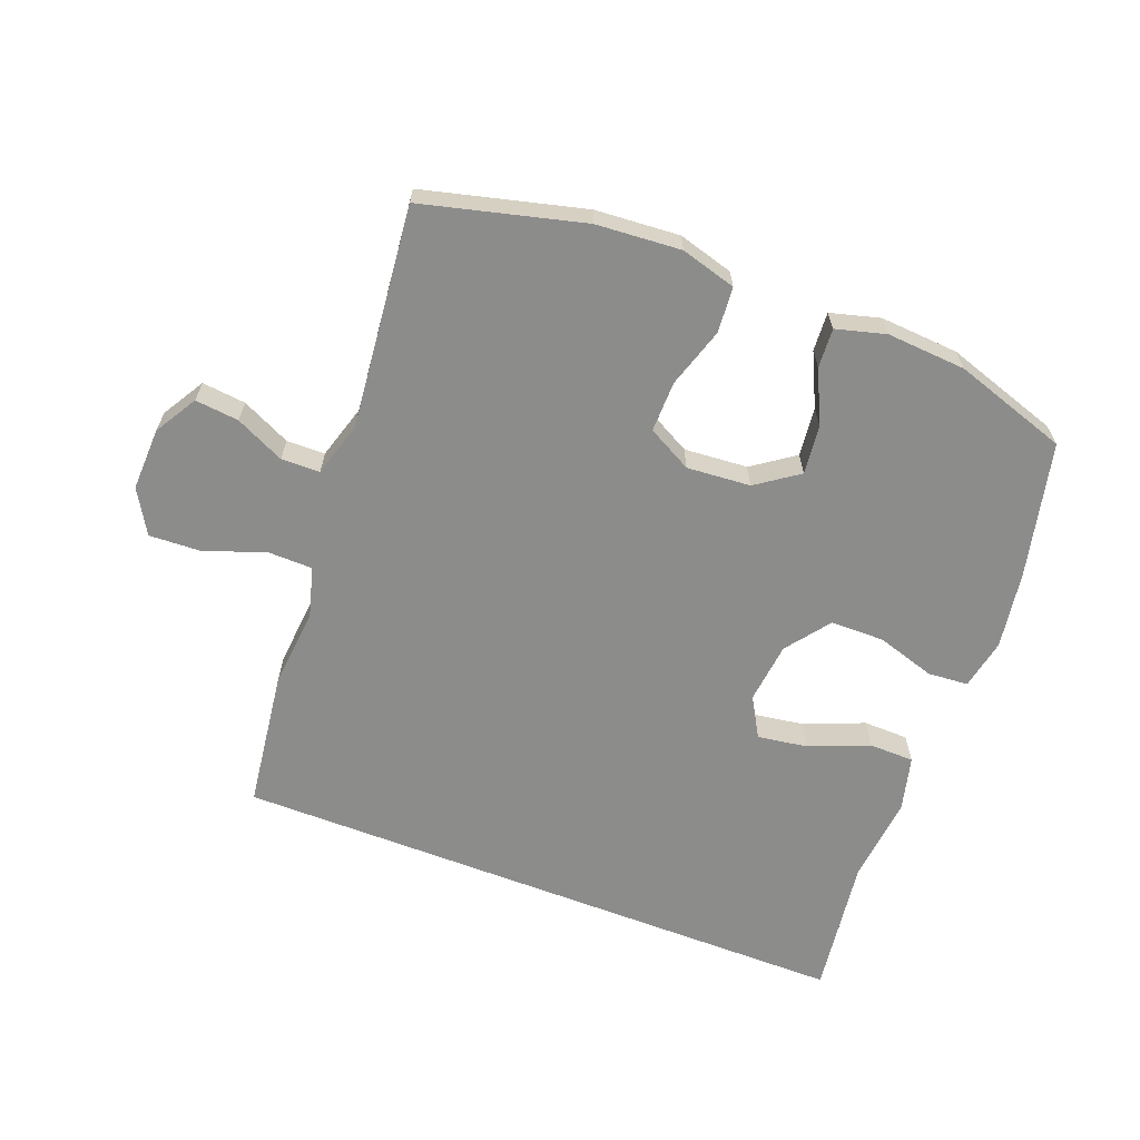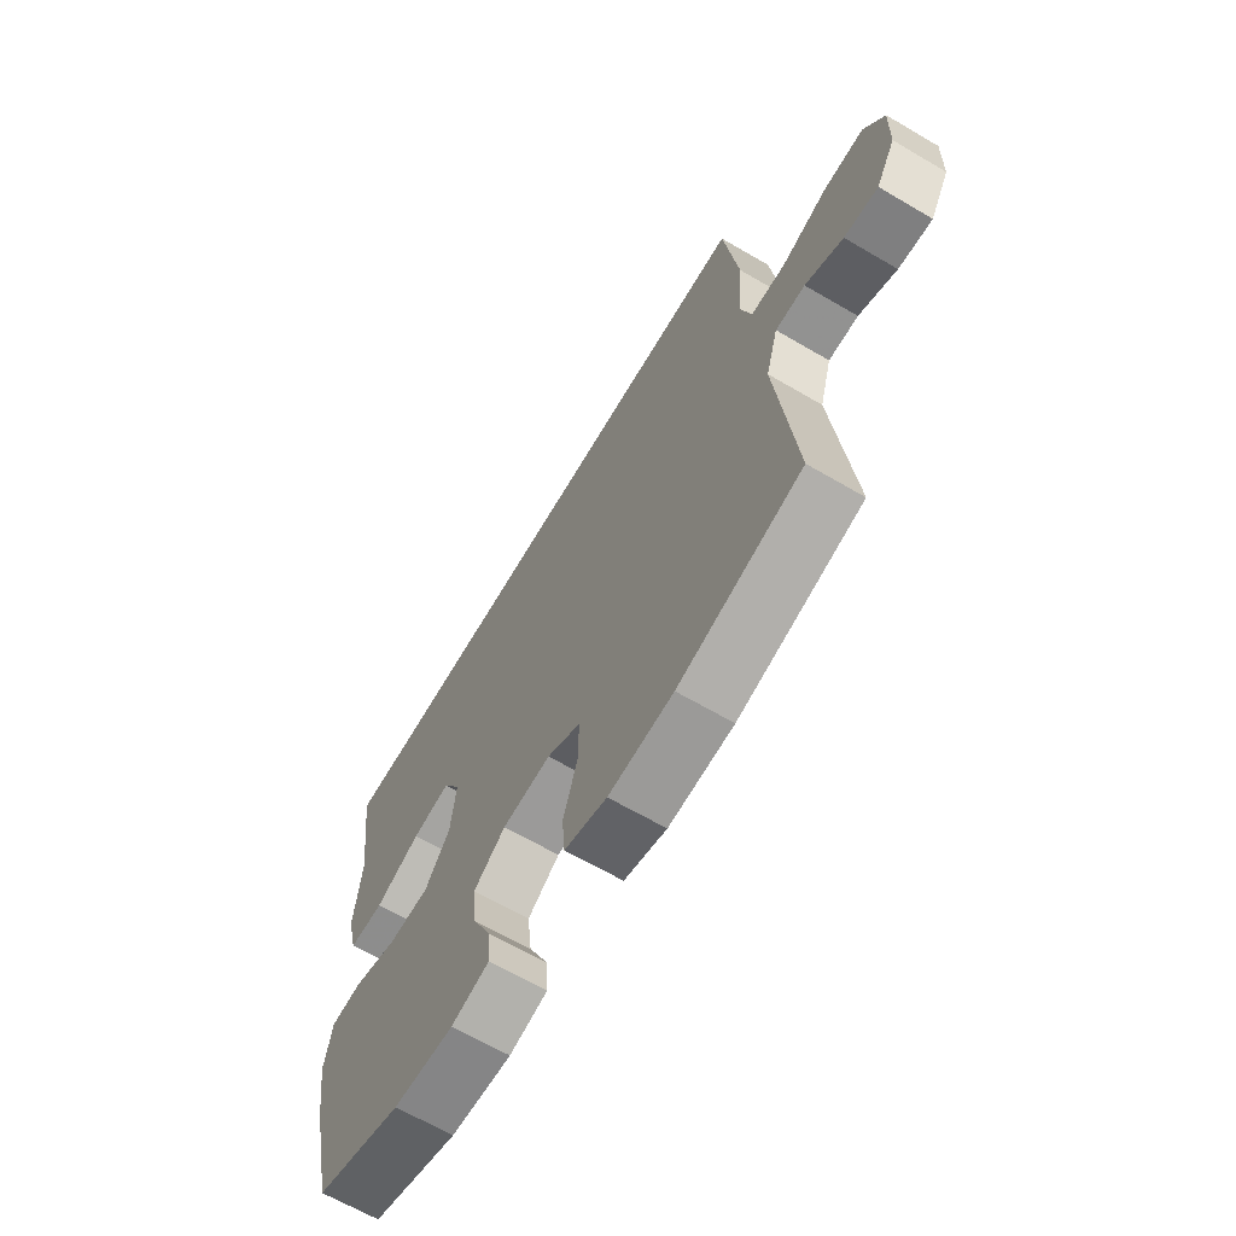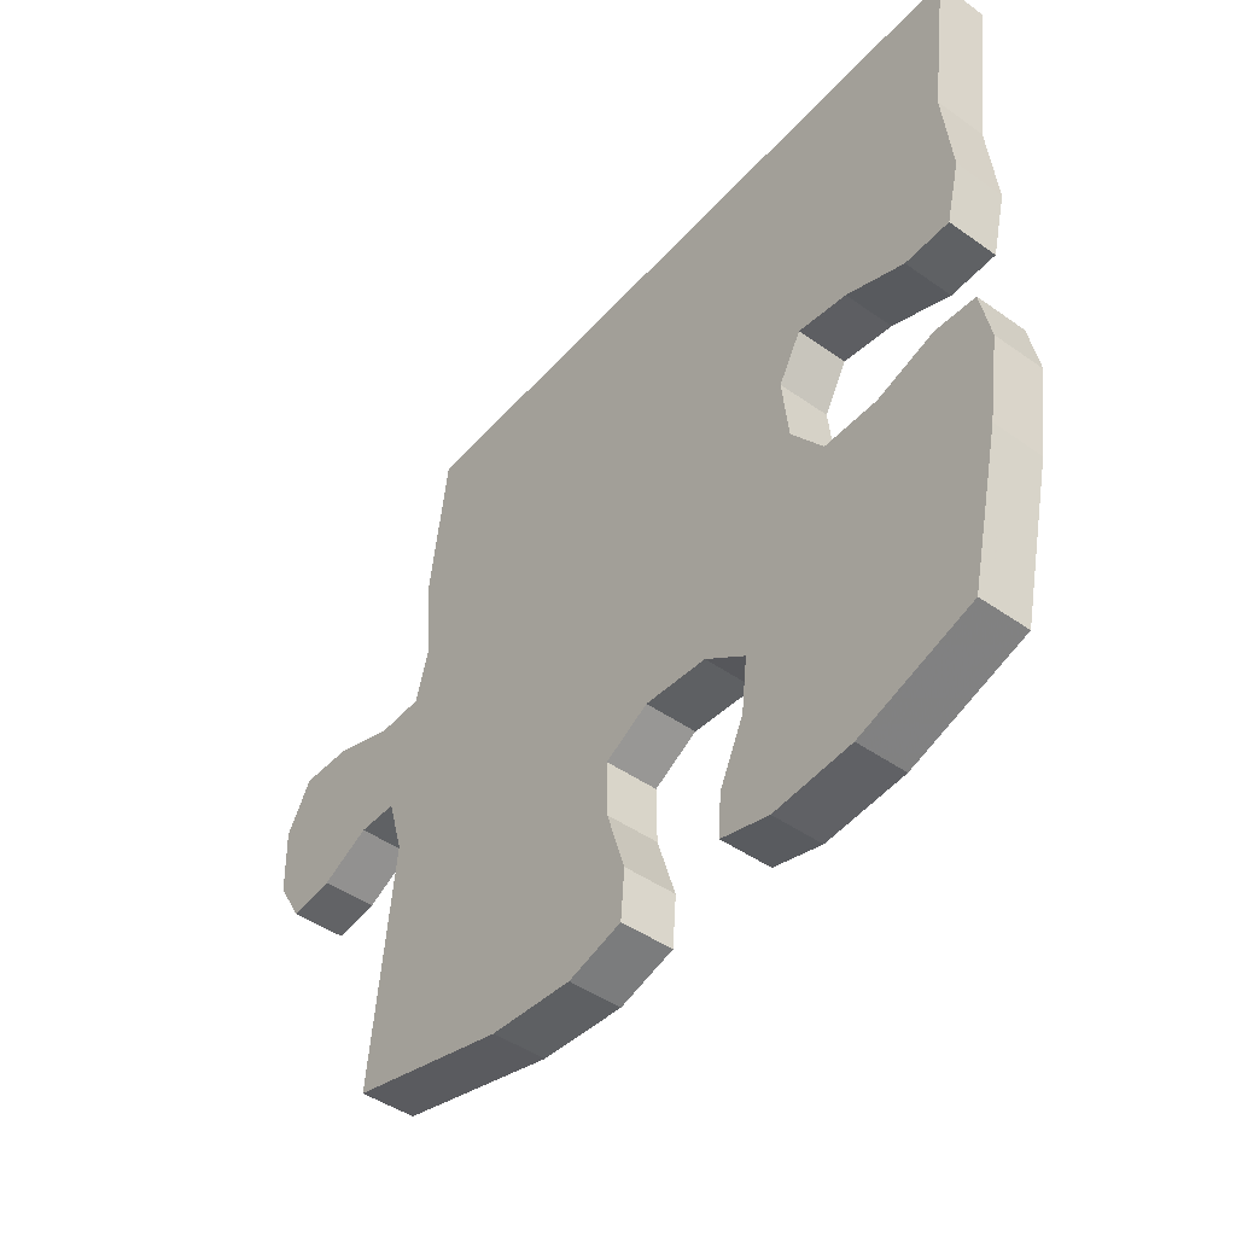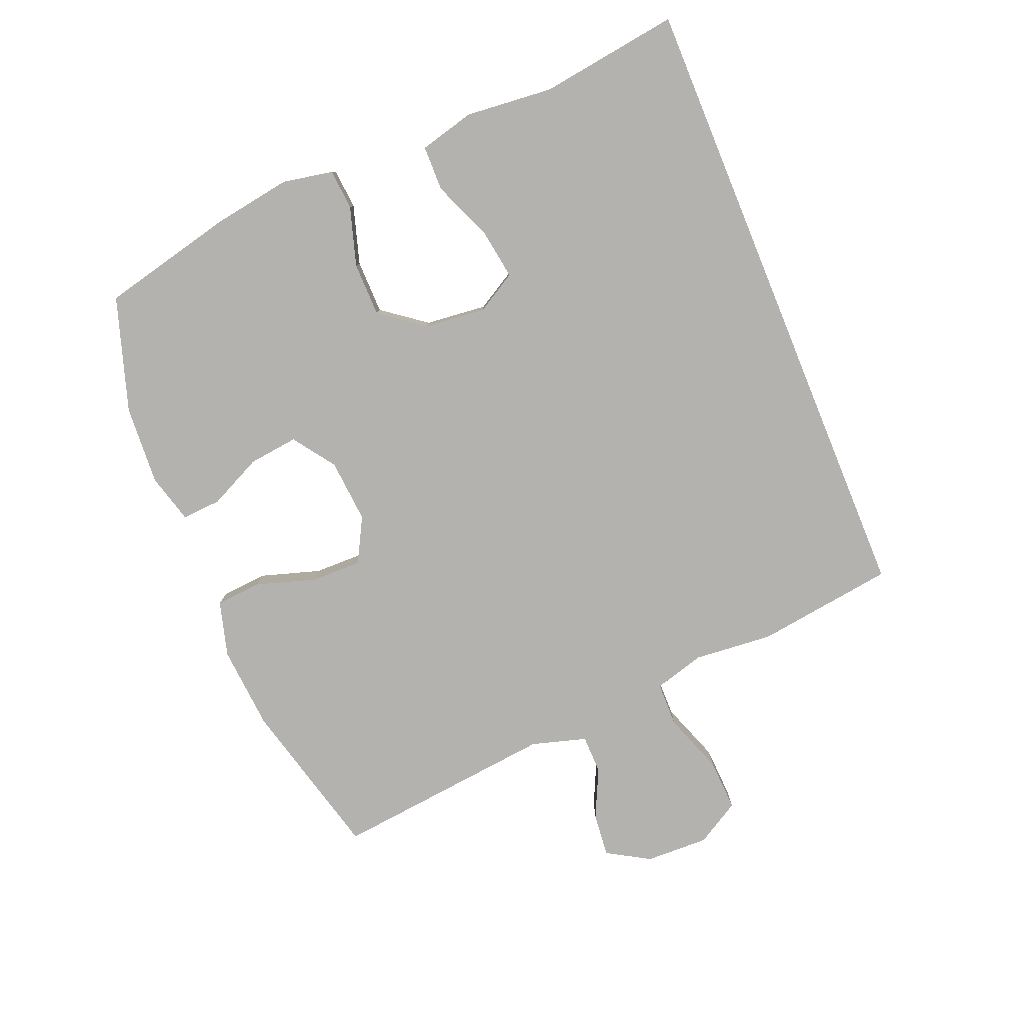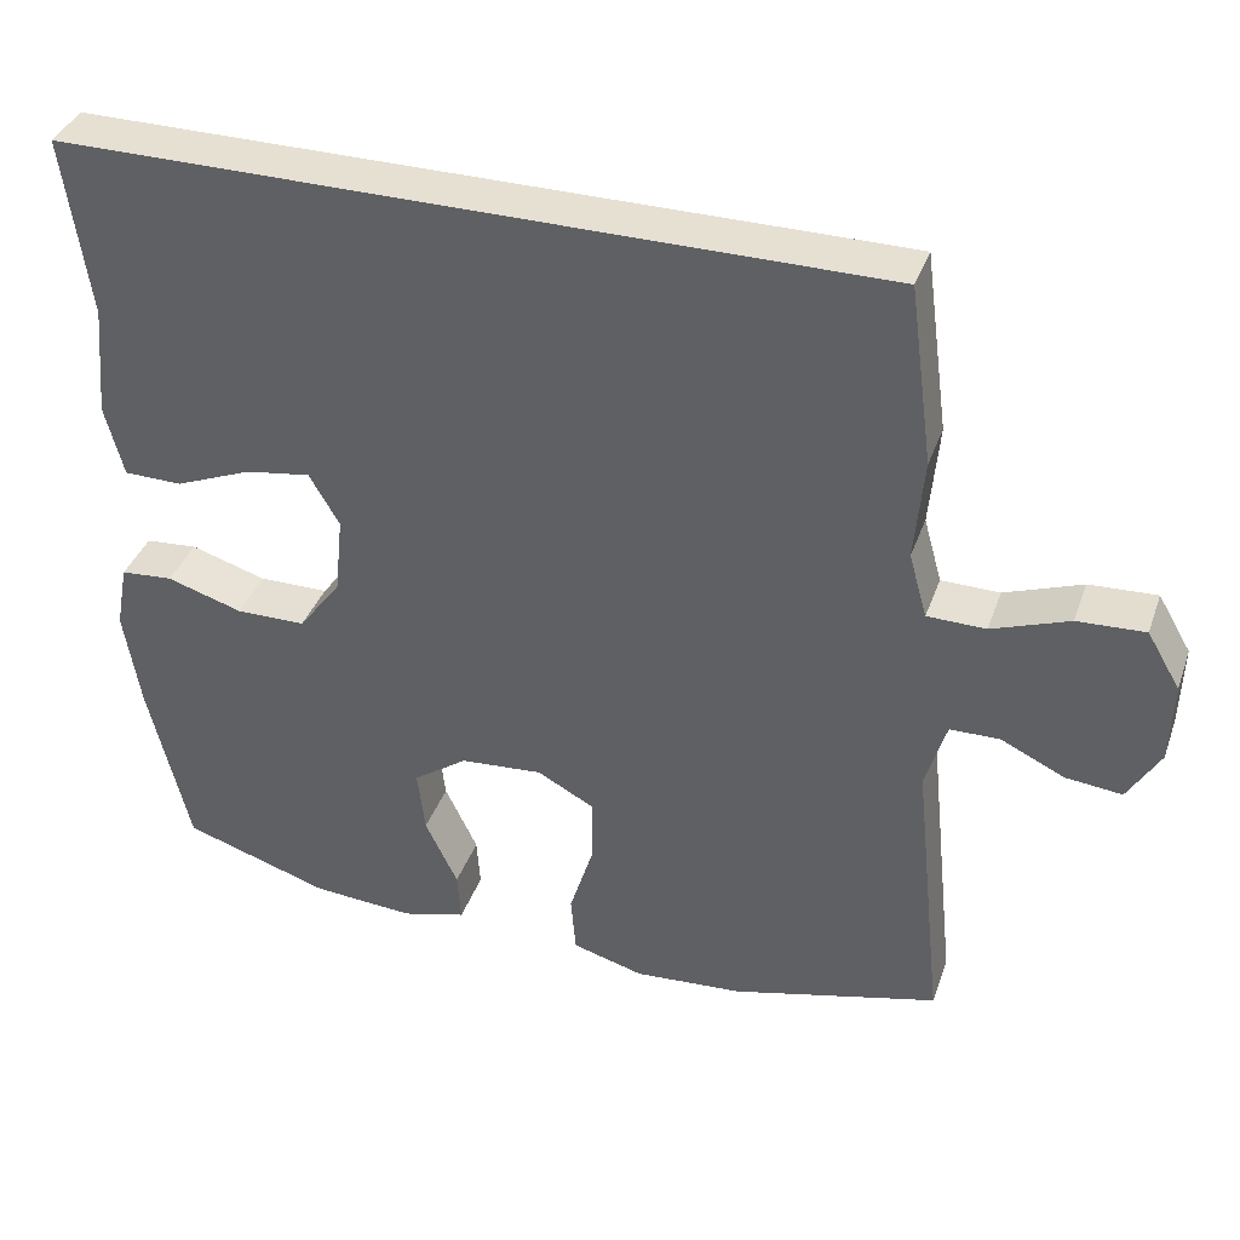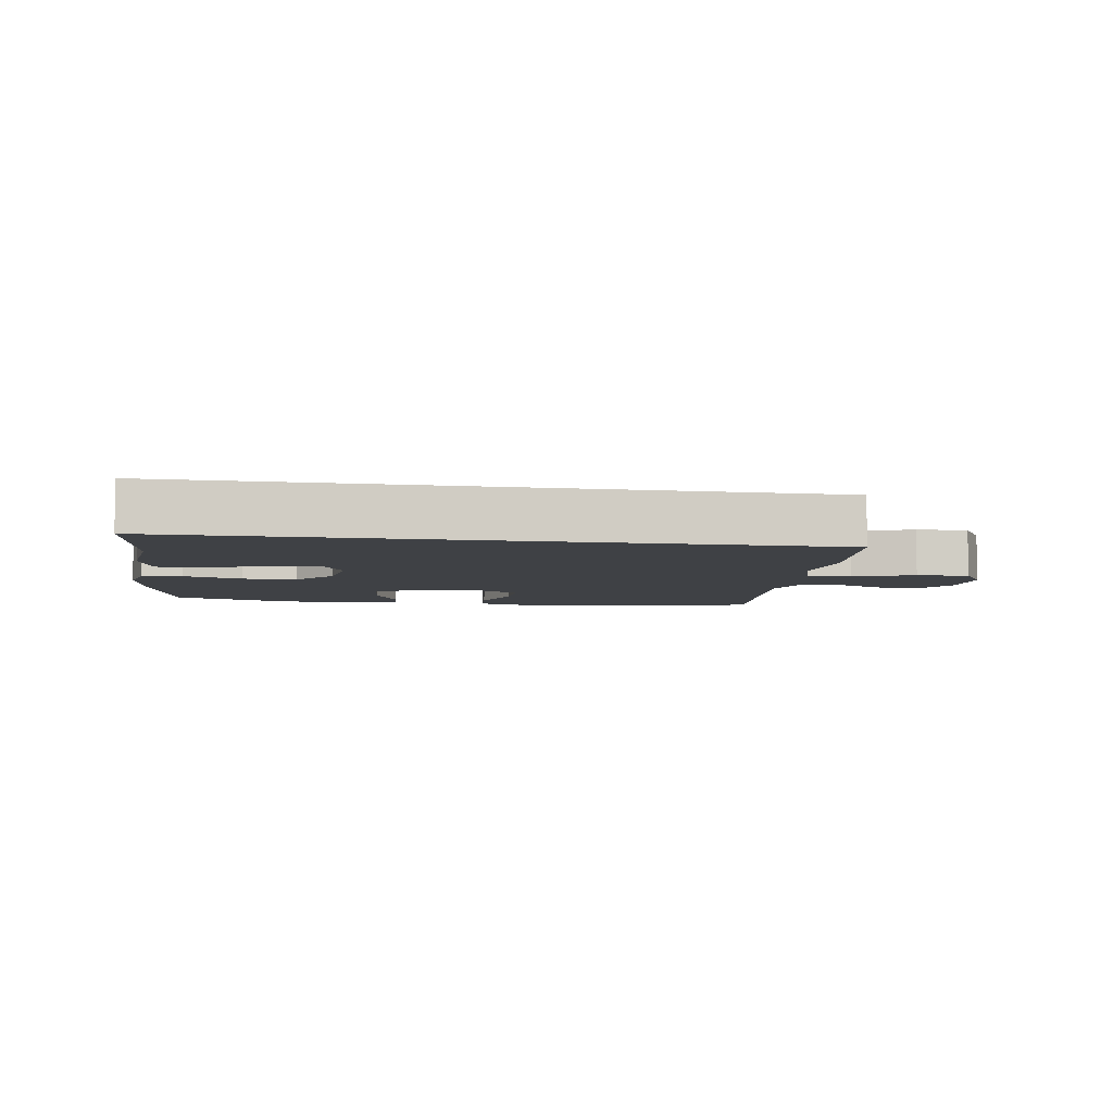
<metadata>
{"format":"obj","ext":"obj","renderer":"f3d","projection":"perspective","resolution":1024,"background":"white","views":[{"elev":-64.1,"azim":158.8,"up":"+Y"},{"elev":-65.3,"azim":59.5,"up":"+Z"},{"elev":-46.0,"azim":-128.9,"up":"+Z"},{"elev":-79.7,"azim":-67.7,"up":"+Y"},{"elev":37.6,"azim":18.5,"up":"+Z"},{"elev":-5.7,"azim":-9.6,"up":"+Y"}]}
</metadata>
<code>
v -0.57 0.07 0.5
v 0.41 0.07 0.5
v 0.439 0.07 0.285
v 0.428 0.07 0.162
v 0.45 0.07 0.084
v 0.52 0.07 0.083
v 0.613 0.07 0.117
v 0.694 0.07 0.121
v 0.734 0.07 0.053
v 0.731 0.07 -0.045
v 0.692 0.07 -0.111
v 0.624 0.07 -0.104
v 0.548 0.07 -0.068
v 0.488 0.07 -0.069
v 0.463 0.07 -0.154
v 0.5 0.07 -0.5
v 0.251 0.07 -0.564
v 0.12 0.07 -0.574
v 0.034 0.07 -0.55
v 0.028 0.07 -0.479
v 0.057 0.07 -0.386
v 0.058 0.07 -0.307
v -0.011 0.07 -0.27
v -0.11 0.07 -0.278
v -0.175 0.07 -0.324
v -0.166 0.07 -0.401
v -0.127 0.07 -0.483
v -0.123 0.07 -0.544
v -0.2 0.07 -0.565
v -0.323 0.07 -0.557
v -0.5 0.07 -0.5
v -0.549 0.07 -0.291
v -0.568 0.07 -0.171
v -0.553 0.07 -0.092
v -0.49 0.07 -0.087
v -0.399 0.07 -0.115
v -0.315 0.07 -0.114
v -0.264 0.07 -0.046
v -0.254 0.07 0.049
v -0.29 0.07 0.111
v -0.368 0.07 0.099
v -0.461 0.07 0.061
v -0.531 0.07 0.062
v -0.553 0.07 0.148
v -0.54 0.07 0.283
v -0.57 0 0.5
v 0.41 0 0.5
v 0.439 0 0.285
v 0.428 0 0.162
v 0.45 0 0.084
v 0.52 0 0.083
v 0.613 0 0.117
v 0.694 0 0.121
v 0.734 0 0.053
v 0.731 0 -0.045
v 0.692 0 -0.111
v 0.624 0 -0.104
v 0.548 0 -0.068
v 0.488 0 -0.069
v 0.463 0 -0.154
v 0.5 0 -0.5
v 0.251 0 -0.564
v 0.12 0 -0.574
v 0.034 0 -0.55
v 0.028 0 -0.479
v 0.057 0 -0.386
v 0.058 0 -0.307
v -0.011 0 -0.27
v -0.11 0 -0.278
v -0.175 0 -0.324
v -0.166 0 -0.401
v -0.127 0 -0.483
v -0.123 0 -0.544
v -0.2 0 -0.565
v -0.323 0 -0.557
v -0.5 0 -0.5
v -0.549 0 -0.291
v -0.568 0 -0.171
v -0.553 0 -0.092
v -0.49 0 -0.087
v -0.399 0 -0.115
v -0.315 0 -0.114
v -0.264 0 -0.046
v -0.254 0 0.049
v -0.29 0 0.111
v -0.368 0 0.099
v -0.461 0 0.061
v -0.531 0 0.062
v -0.553 0 0.148
v -0.54 0 0.283
f 43 44 45
f 42 43 45
f 41 42 45
f 1 2 3
f 45 1 3
f 41 45 3
f 40 41 3
f 39 40 3 4
f 38 39 4 5
f 37 38 5 6
f 34 35 36
f 33 34 36
f 32 33 36
f 31 32 36
f 30 31 36
f 29 30 36
f 28 29 36
f 27 28 36
f 26 27 36
f 25 26 36 37
f 24 25 37
f 23 24 37 6
f 19 20 21
f 18 19 21
f 17 18 21
f 16 17 21
f 15 16 21
f 14 15 21 22
f 11 12 13
f 10 11 13
f 9 10 13
f 8 9 13
f 7 8 13
f 6 7 13
f 6 13 14
f 6 14 22 23
f 90 89 88
f 90 88 87
f 90 87 86
f 48 47 46
f 48 46 90
f 48 90 86
f 48 86 85
f 49 48 85 84
f 50 49 84 83
f 51 50 83 82
f 81 80 79
f 81 79 78
f 81 78 77
f 81 77 76
f 81 76 75
f 81 75 74
f 81 74 73
f 81 73 72
f 81 72 71
f 82 81 71 70
f 82 70 69
f 51 82 69 68
f 66 65 64
f 66 64 63
f 66 63 62
f 66 62 61
f 66 61 60
f 67 66 60 59
f 58 57 56
f 58 56 55
f 58 55 54
f 58 54 53
f 58 53 52
f 58 52 51
f 59 58 51
f 68 67 59 51
f 1 46 47 2
f 2 47 48 3
f 3 48 49 4
f 4 49 50 5
f 5 50 51 6
f 6 51 52 7
f 7 52 53 8
f 8 53 54 9
f 9 54 55 10
f 10 55 56 11
f 11 56 57 12
f 12 57 58 13
f 13 58 59 14
f 14 59 60 15
f 15 60 61 16
f 16 61 62 17
f 17 62 63 18
f 18 63 64 19
f 19 64 65 20
f 20 65 66 21
f 21 66 67 22
f 22 67 68 23
f 23 68 69 24
f 24 69 70 25
f 25 70 71 26
f 26 71 72 27
f 27 72 73 28
f 28 73 74 29
f 29 74 75 30
f 30 75 76 31
f 31 76 77 32
f 32 77 78 33
f 33 78 79 34
f 34 79 80 35
f 35 80 81 36
f 36 81 82 37
f 37 82 83 38
f 38 83 84 39
f 39 84 85 40
f 40 85 86 41
f 41 86 87 42
f 42 87 88 43
f 43 88 89 44
f 44 89 90 45
f 45 90 46 1

</code>
